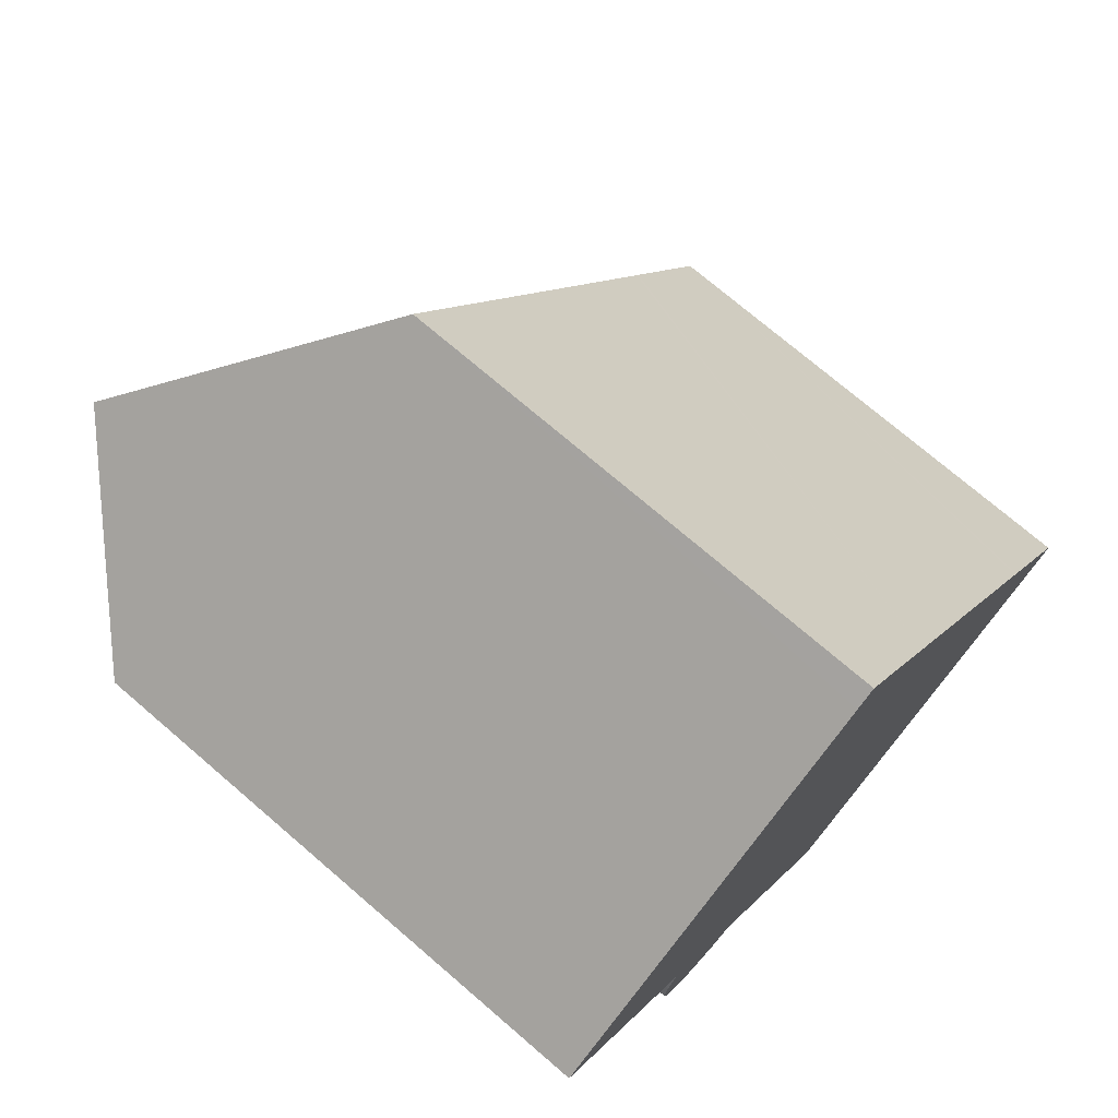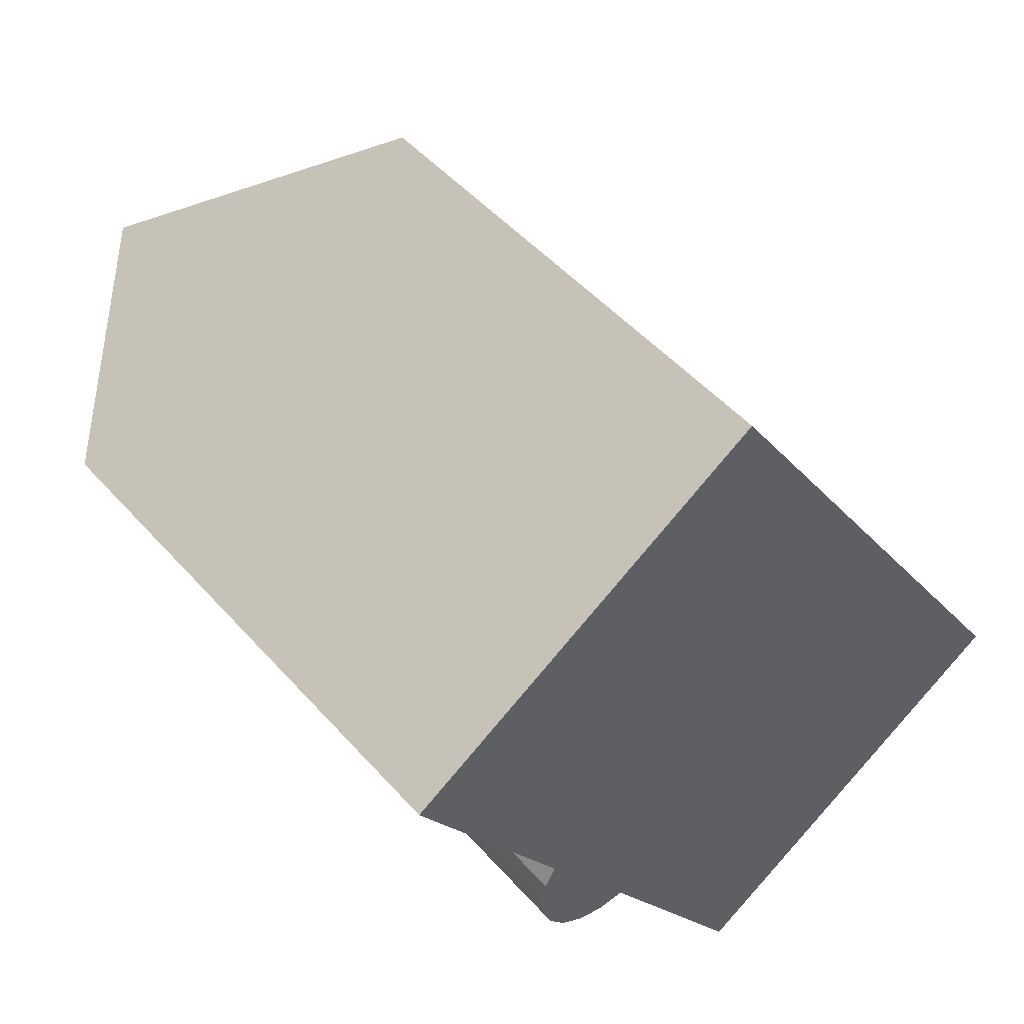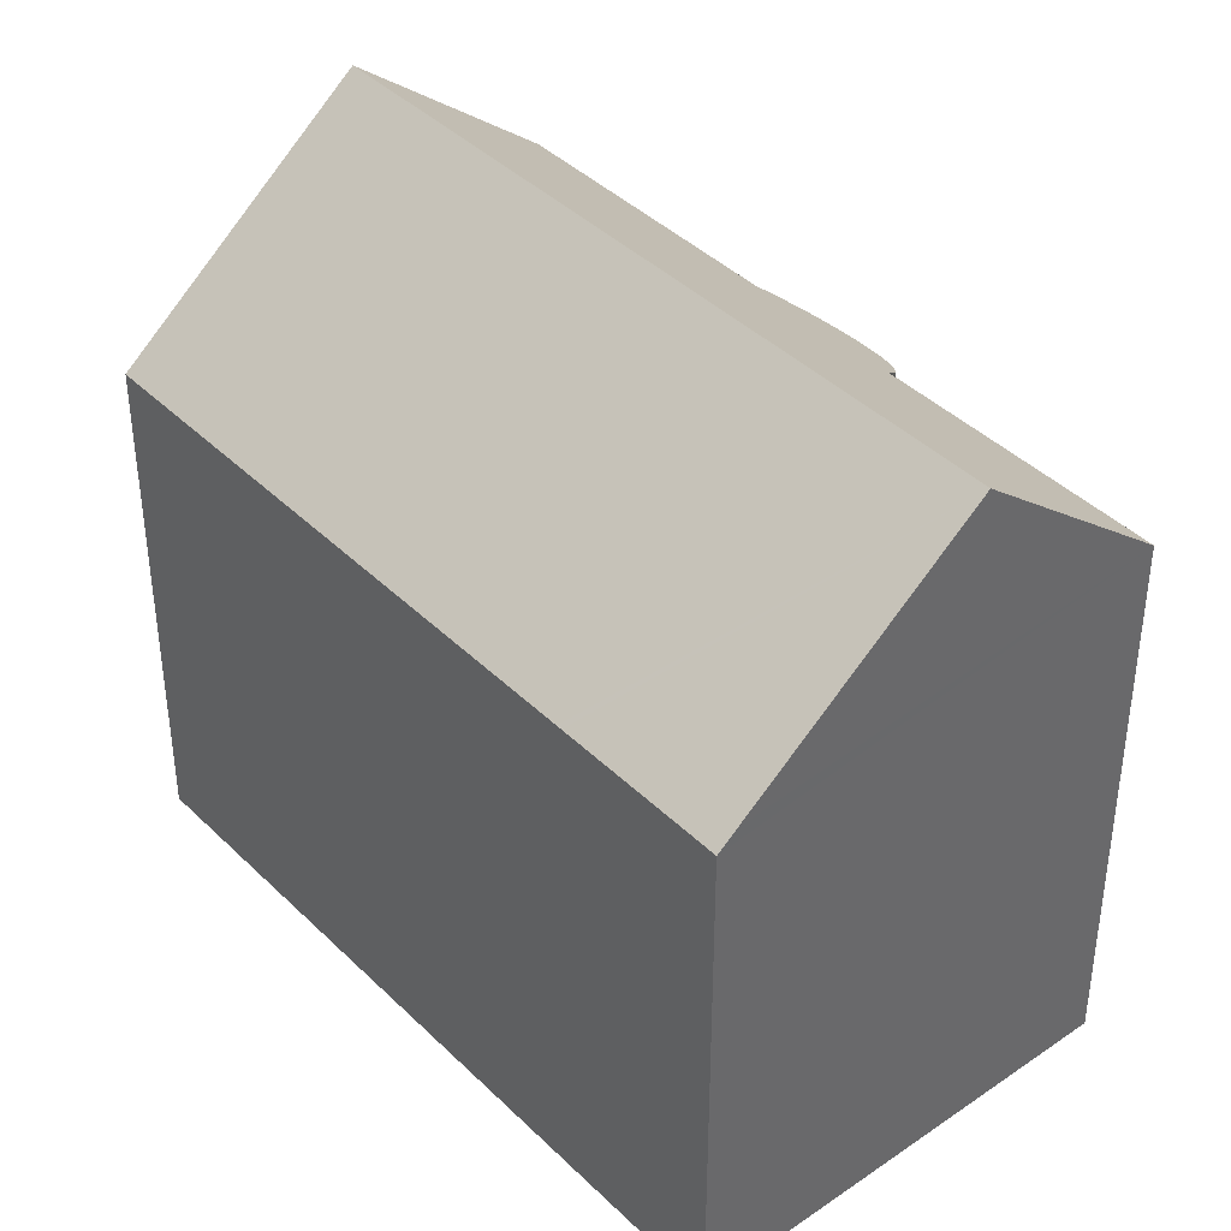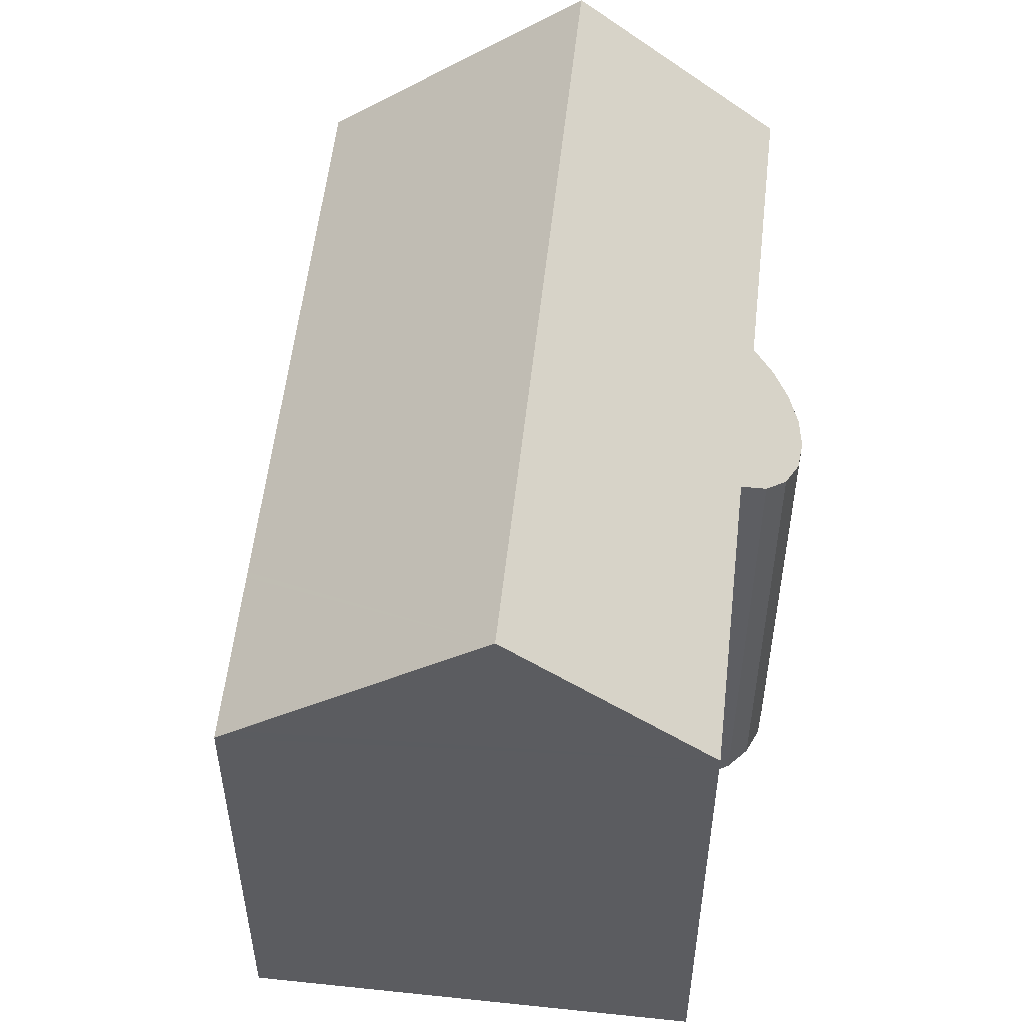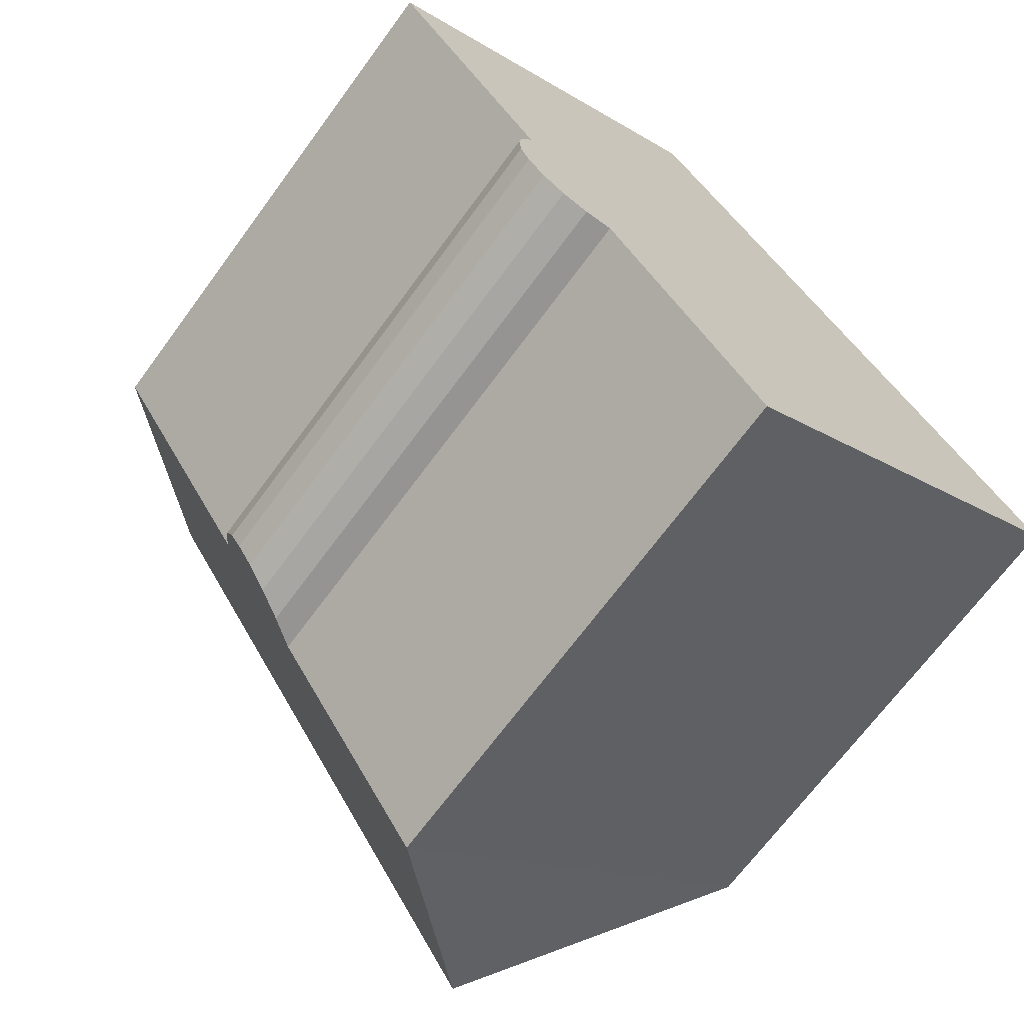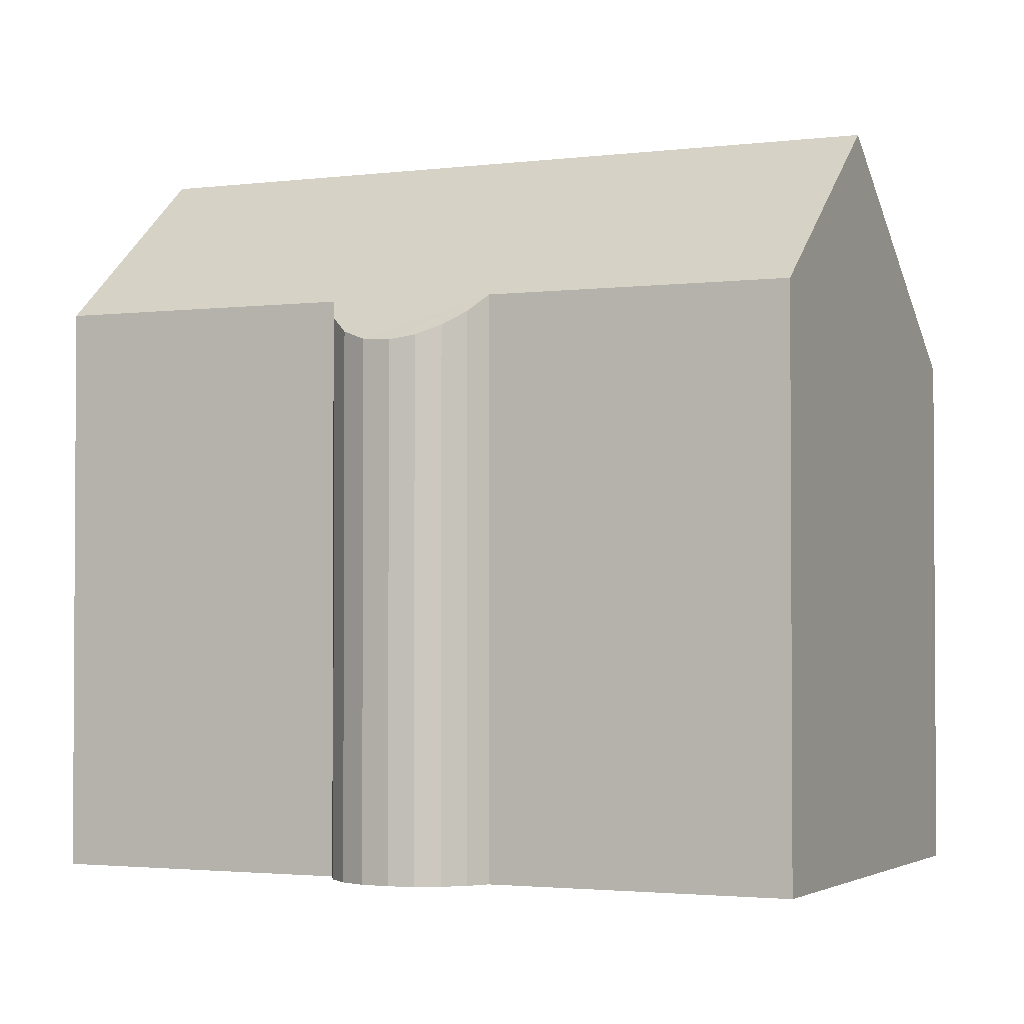
<metadata>
{"format":"obj","ext":"obj","renderer":"f3d","projection":"perspective","resolution":1024,"background":"white","views":[{"elev":73.2,"azim":-49.3,"up":"+Z"},{"elev":48.9,"azim":-39.4,"up":"+Z"},{"elev":40.8,"azim":106.5,"up":"+Y"},{"elev":55.0,"azim":153.1,"up":"+Y"},{"elev":-68.6,"azim":-36.3,"up":"+Z"},{"elev":-2.2,"azim":-98.2,"up":"+Y"}]}
</metadata>
<code>
v  4.891 10.53 -7.372
v  11.16 13.56 -10.04
v  8.004 10.54 -12.12
v  3.213 13.56 2.107
v  4.348 10.15 -7.4
v  3.823 9.865 -7.257
v  3.369 9.692 -6.957
v  3.104 10.49 -4.726
v  3.031 9.653 -6.531
v  2.858 9.73 -6.09
v  2.812 9.906 -5.618
v  2.896 10.17 -5.152
v  0 10.48 6.42e-16
v  6.927 10 4.543
v  7.298 9.649 4.786
v  9.08 9.649 2.061
v  9.123 9.649 1.995
v  13.36 9.649 -4.482
v  13.42 9.649 -4.576
v  15.24 9.649 -7.365
v  14.93 9.951 -7.573
v  2.812 3.44e-16 -5.618
v  2.858 3.729e-16 -6.09
v  2.896 3.155e-16 -5.152
v  3.031 3.999e-16 -6.531
v  3.104 2.894e-16 -4.726
v  0 0 0
v  6.927 -2.782e-16 4.543
v  7.298 -2.931e-16 4.786
v  3.213 -1.29e-16 2.107
v  8.004 7.418e-16 -12.12
v  4.891 4.514e-16 -7.372
v  3.823 4.444e-16 -7.257
v  3.369 4.26e-16 -6.957
v  9.08 -1.262e-16 2.061
v  9.123 -1.222e-16 1.995
v  13.36 2.744e-16 -4.482
v  13.42 2.802e-16 -4.576
v  15.24 4.51e-16 -7.365
v  14.93 4.637e-16 -7.573
v  11.16 6.151e-16 -10.04
v  4.348 4.531e-16 -7.4
g defaultobject
f 1 2 3
f 2 1 4
f 4 1 5
f 4 5 6
f 4 6 7
f 4 7 8
f 8 7 9
f 8 9 10
f 8 10 11
f 8 11 12
f 4 8 13
f 14 2 4
f 2 14 15
f 2 15 16
f 2 16 17
f 2 17 18
f 2 18 19
f 2 19 20
f 2 20 21
f 10 22 11
f 22 10 23
f 11 24 12
f 24 11 22
f 9 23 10
f 23 9 25
f 12 26 8
f 26 12 24
f 13 14 4
f 14 13 27
f 14 27 15
f 15 27 28
f 15 28 29
f 28 27 30
f 26 13 8
f 13 26 27
f 31 1 3
f 1 31 32
f 33 7 6
f 7 33 34
f 34 9 7
f 9 34 25
f 29 16 15
f 16 29 17
f 17 29 18
f 18 29 35
f 18 35 19
f 19 35 20
f 20 35 36
f 20 36 37
f 20 37 38
f 20 38 39
f 21 3 2
f 3 21 20
f 3 20 39
f 3 39 31
f 31 39 40
f 31 40 41
f 32 5 1
f 5 32 42
f 42 6 5
f 6 42 33
f 41 32 31
f 32 41 25
f 25 41 23
f 23 41 40
f 23 40 22
f 22 40 24
f 24 40 26
f 26 40 27
f 27 40 39
f 27 39 38
f 27 38 30
f 30 38 37
f 30 37 36
f 30 36 28
f 28 36 35
f 28 35 29
f 42 34 33
f 34 42 32
f 34 32 25

</code>
